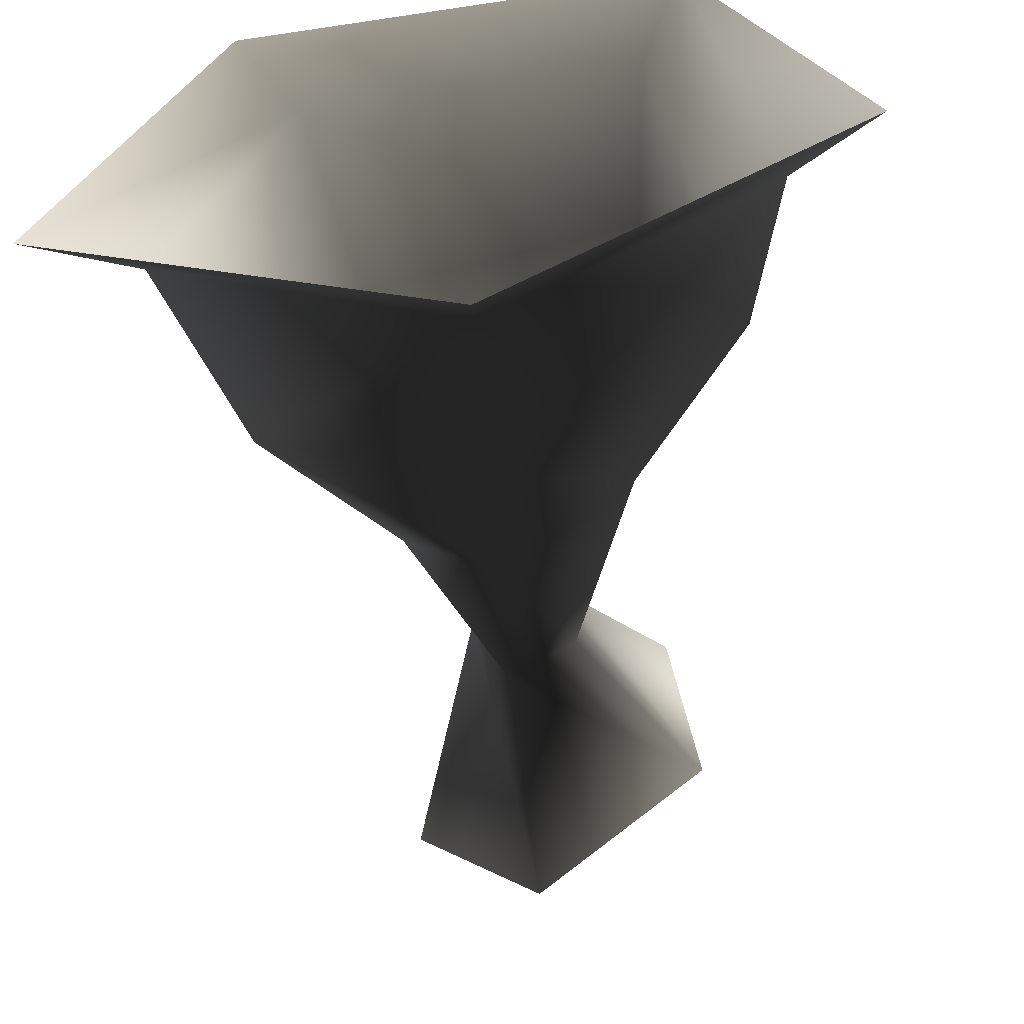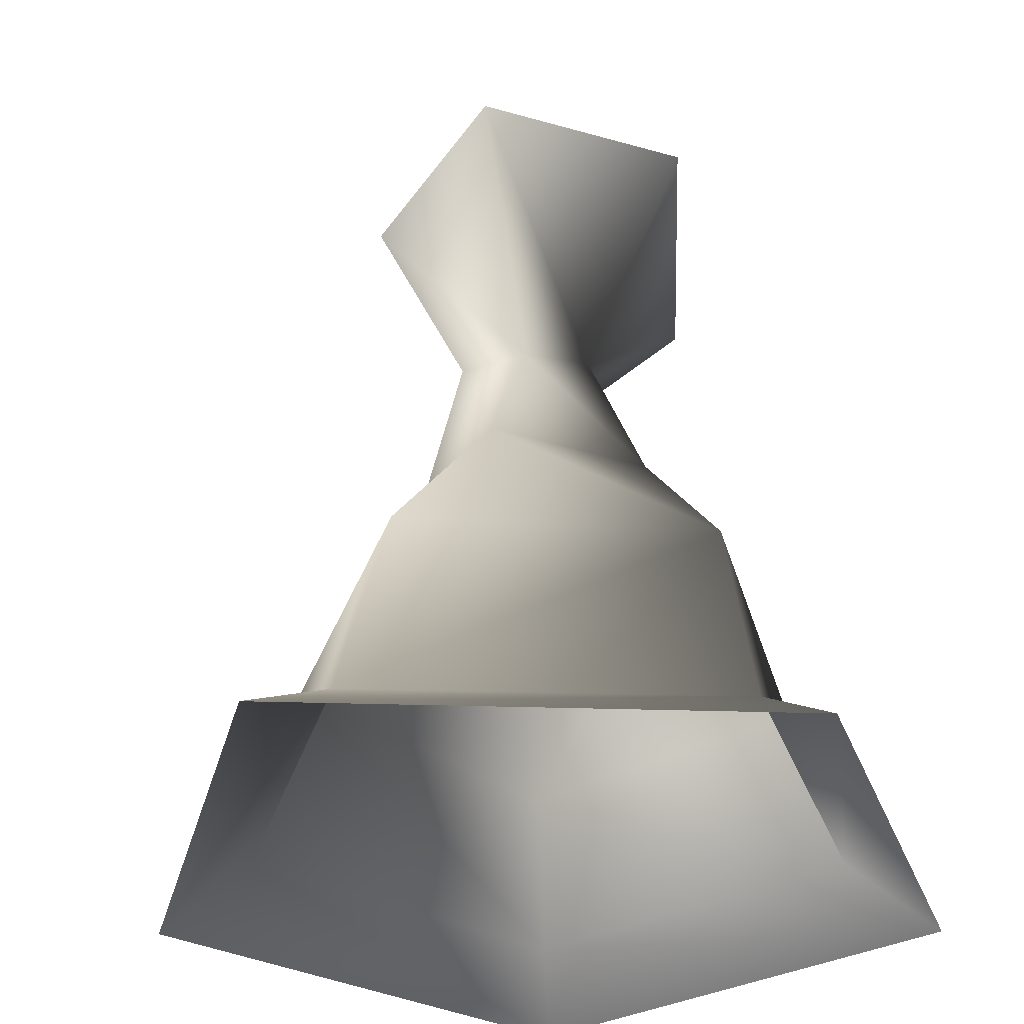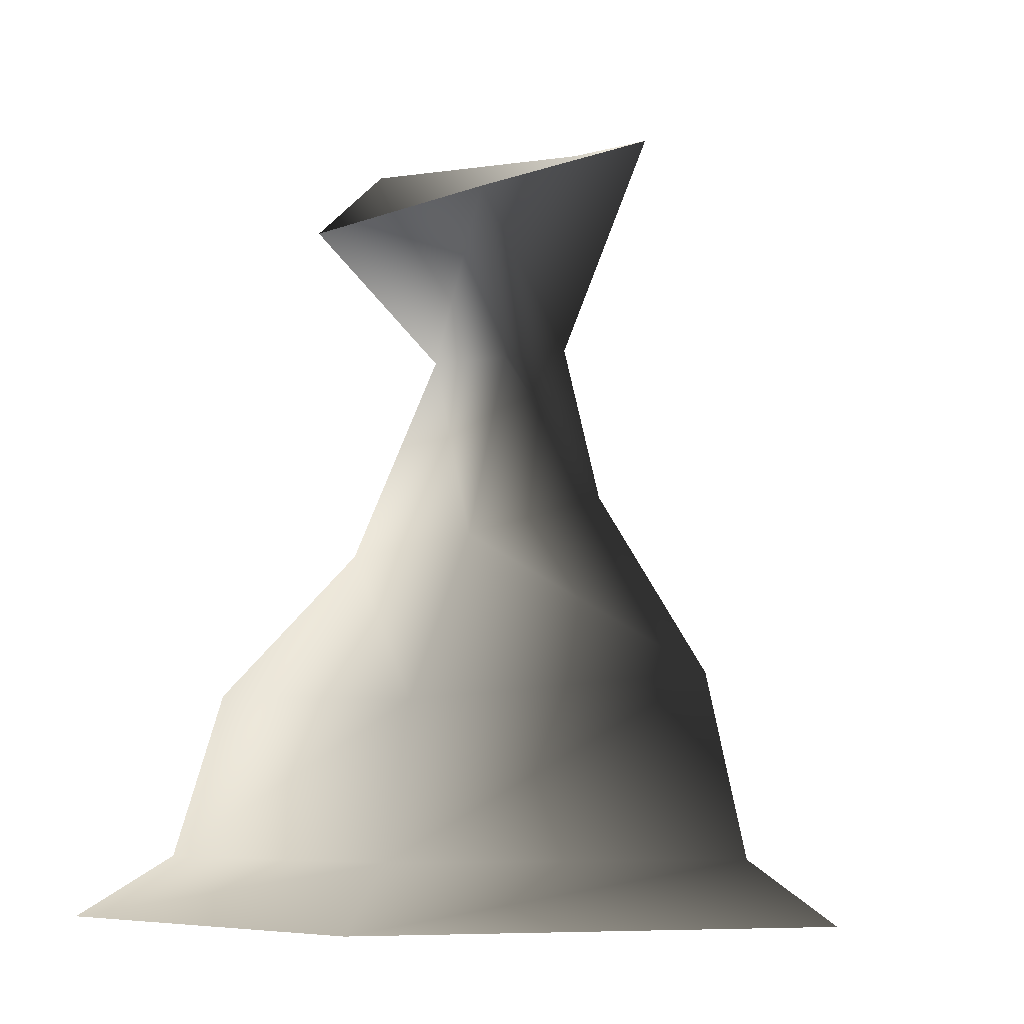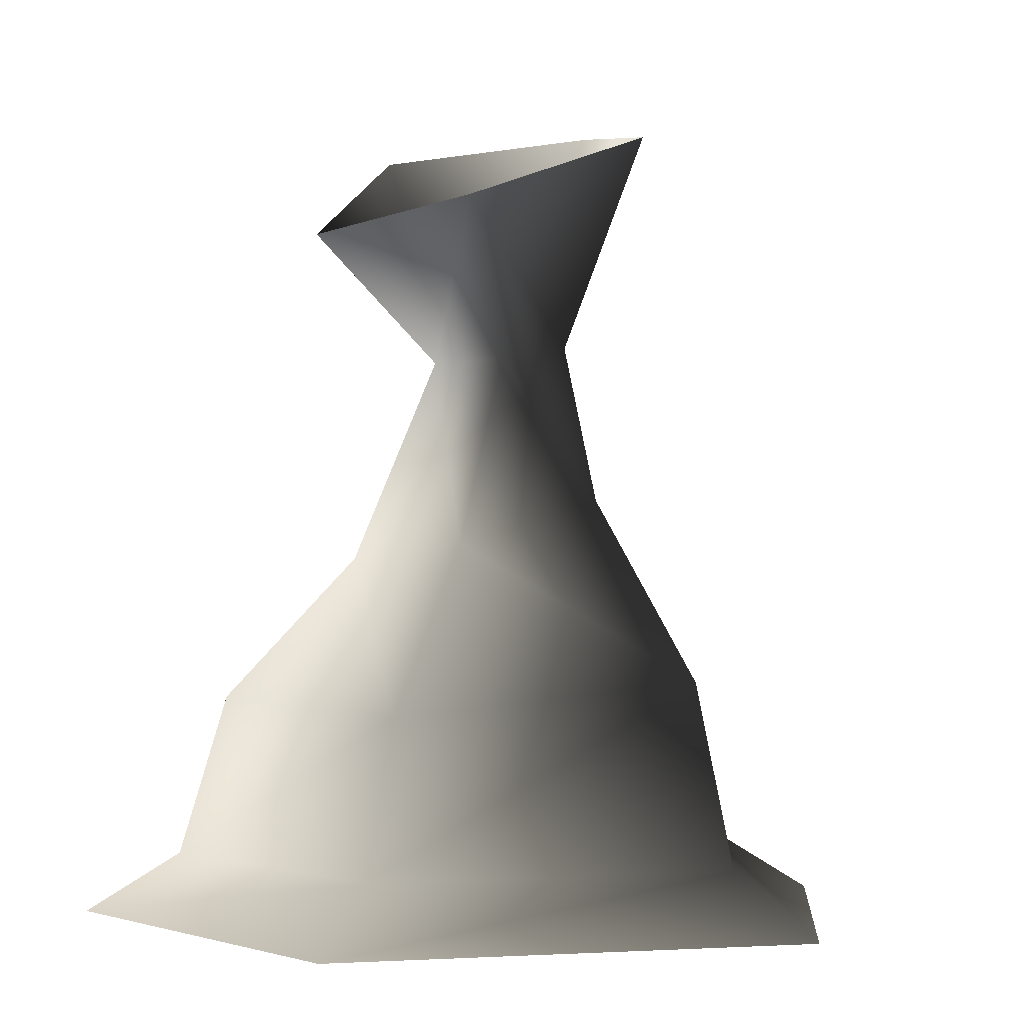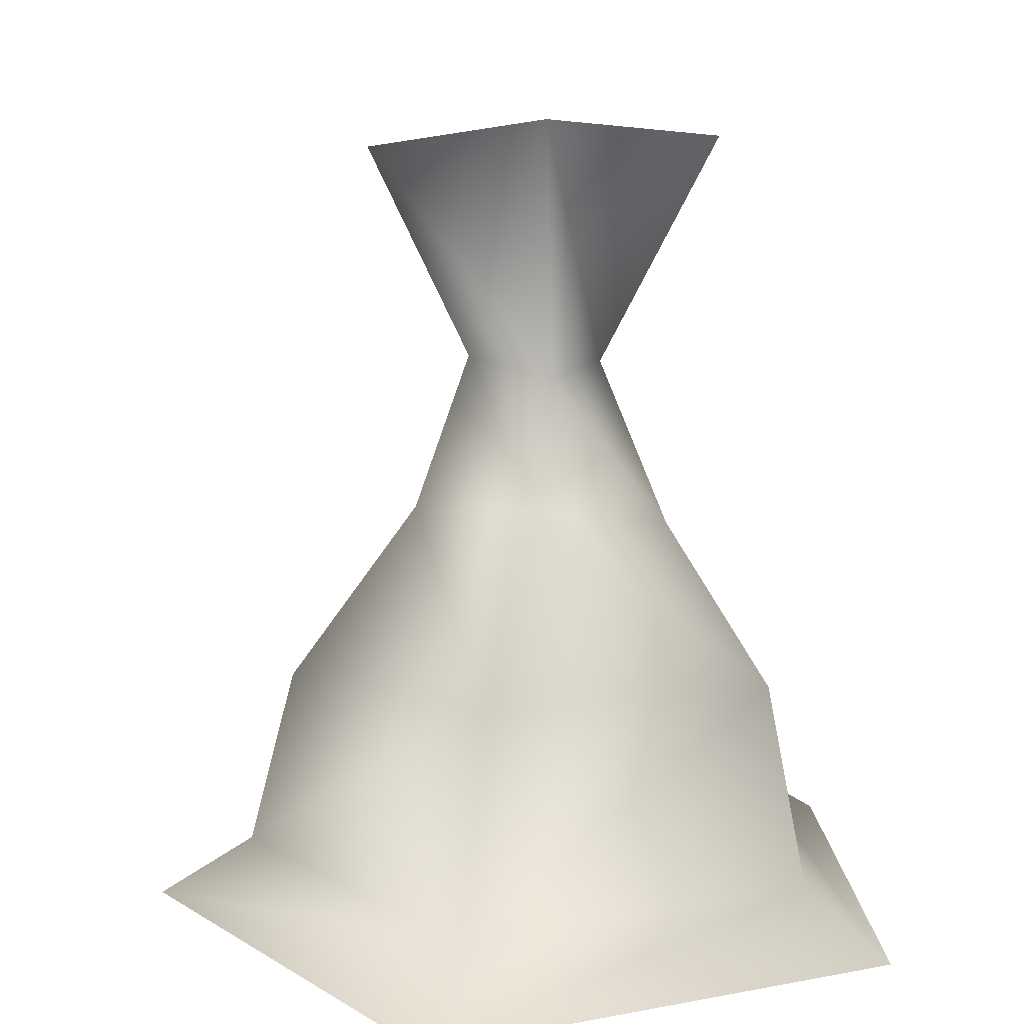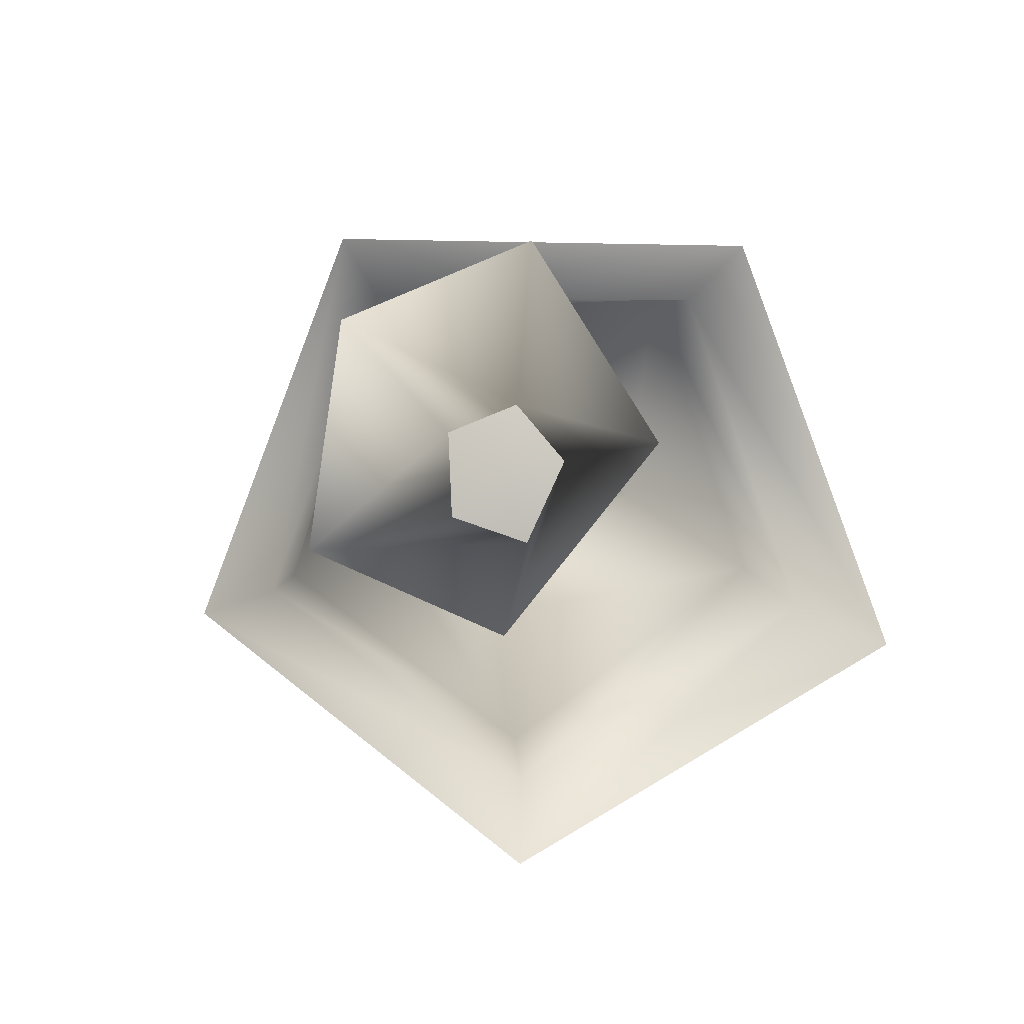
<metadata>
{"format":"obj","ext":"obj","renderer":"f3d","projection":"perspective","resolution":1024,"background":"white","views":[{"elev":-59.8,"azim":8.1,"up":"+Z"},{"elev":-32.7,"azim":-73.5,"up":"+Y"},{"elev":-6.3,"azim":121.7,"up":"+Y"},{"elev":-2.1,"azim":125.6,"up":"+Y"},{"elev":12.5,"azim":-95.1,"up":"+Y"},{"elev":-5.6,"azim":-175.2,"up":"+Z"}]}
</metadata>
<code>
v 0.8776 4.817 0.8916
v 0.2739 3.885 0.2638
v 1.059 4.946 -0.6282
v -0.2752 3.991 -0.5081
v -0.5213 3.855 0.0624
v -0.09484 3.908 -0.01107
v 0.2475 3.884 -0.3185
v -0.1991 3.926 0.445
v 0.2739 3.885 0.2638
v 1.617 -0.1292 2.454
v 1.255 0.302 1.865
v -1.768 -0.1292 2.336
v -1.323 0.302 1.804
v 1.093 1.445 1.558
v -0.4269 5.546 1.248
v -0.1991 3.926 0.445
v 0.8776 4.817 0.8916
v 0.2739 3.885 0.2638
v 0.647 2.454 0.7164
v -0.4179 2.77 0.9092
v -1.074 1.711 1.558
v 0.1062 -0.1292 -2.814
v 0.06125 0.302 -2.132
v 2.776 -0.1292 -0.7288
v 2.11 0.302 -0.5665
v 0.009326 1.578 -1.802
v -0.2474 5.473 -1.212
v 1.059 4.946 -0.6282
v -0.2752 3.991 -0.5081
v 0.2475 3.884 -0.3185
v -0.1193 2.863 -0.8871
v 0.8411 2.545 -0.3904
v 1.762 1.362 -0.5185
v -1.768 -0.1292 2.336
v -1.323 0.302 1.804
v -2.921 -0.1292 -1.012
v -2.175 0.302 -0.7151
v -1.074 1.711 1.558
v -0.4269 5.546 1.248
v -1.215 5.721 -0.05235
v -0.1991 3.926 0.445
v -0.5213 3.855 0.0624
v -0.4179 2.77 0.9092
v -0.9042 2.978 -0.08628
v -1.744 1.793 -0.5185
v -2.921 -0.1292 -1.012
v -2.175 0.302 -0.7151
v 0.1062 -0.1292 -2.814
v 0.06125 0.302 -2.132
v -1.744 1.793 -0.5185
v 0.009326 1.578 -1.802
v -0.1193 2.863 -0.8871
v -0.9042 2.978 -0.08628
v -0.2752 3.991 -0.5081
v -0.5213 3.855 0.0624
v -0.2474 5.473 -1.212
v -1.215 5.721 -0.05235
v 2.776 -0.1292 -0.7288
v 2.11 0.302 -0.5665
v 1.617 -0.1292 2.454
v 1.255 0.302 1.865
v 1.762 1.362 -0.5185
v 0.2475 3.884 -0.3185
v 0.8411 2.545 -0.3904
v 0.647 2.454 0.7164
v 1.093 1.445 1.558
g PLAGUELANDHAYSTACK
o PLAGUELANDHAYSTACK0
f 1 2 3
f 4 5 6
f 7 4 6
f 5 8 6
f 8 9 6
f 9 7 6
f 10 11 12
f 12 11 13
f 11 14 13
f 15 16 17
f 17 16 18
f 16 19 18
f 16 20 19
f 19 20 14
f 20 21 14
f 13 14 21
f 22 23 24
f 24 23 25
f 23 26 25
f 27 28 29
f 28 30 29
f 30 31 29
f 30 32 31
f 31 32 26
f 32 33 26
f 25 26 33
f 34 35 36
f 36 35 37
f 35 38 37
f 39 40 41
f 40 42 41
f 42 43 41
f 42 44 43
f 43 44 38
f 44 45 38
f 37 38 45
f 46 47 48
f 48 47 49
f 47 50 49
f 49 50 51
f 52 51 50
f 53 52 50
f 54 52 53
f 54 53 55
f 56 54 55
f 57 56 55
f 58 59 60
f 60 59 61
f 59 62 61
f 3 2 63
f 2 64 63
f 2 65 64
f 64 65 62
f 65 66 62
f 61 62 66

</code>
